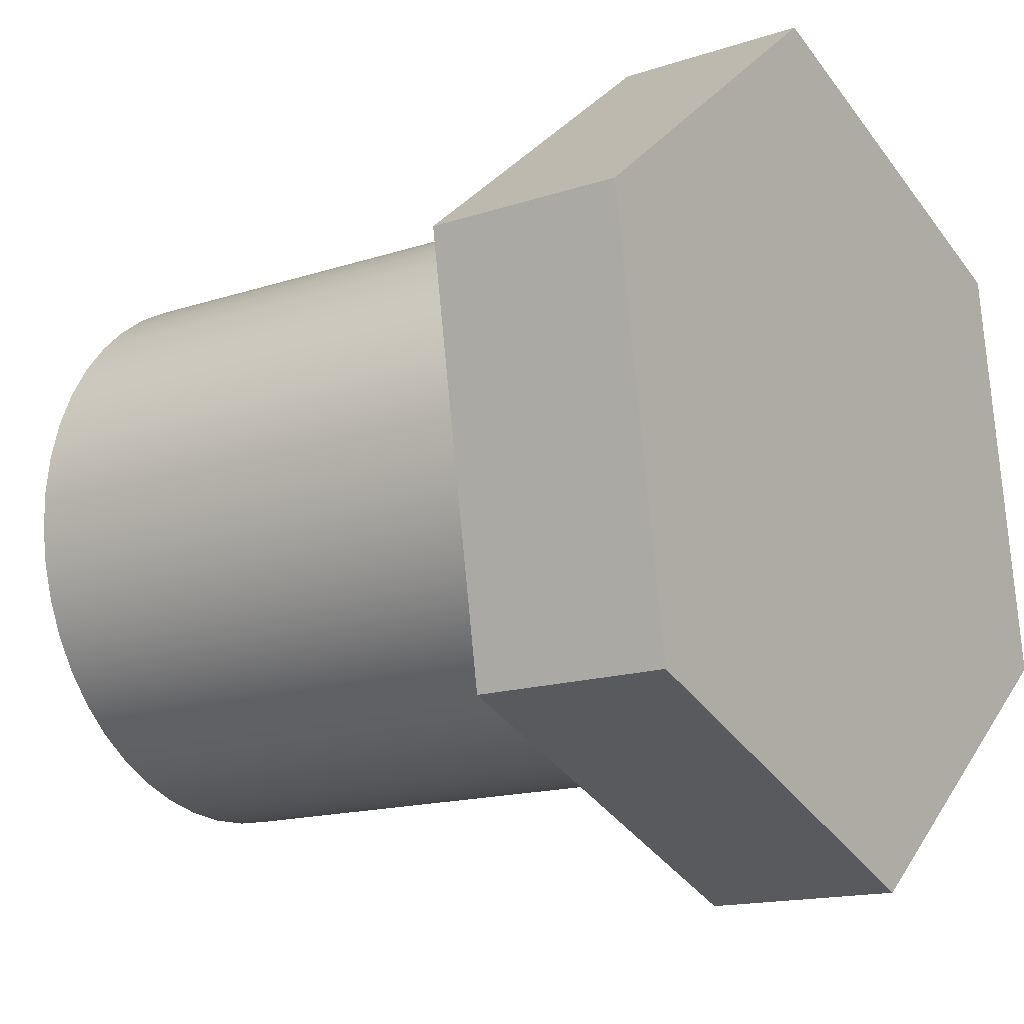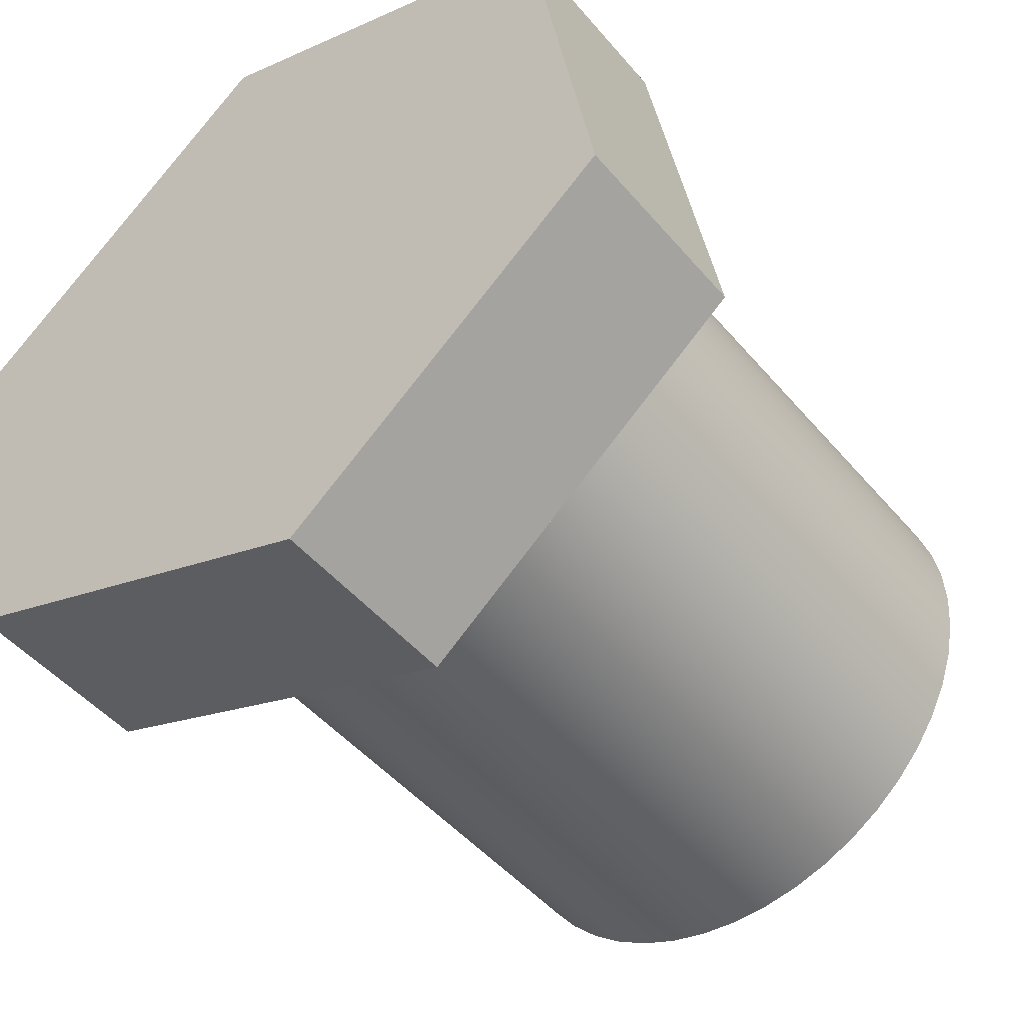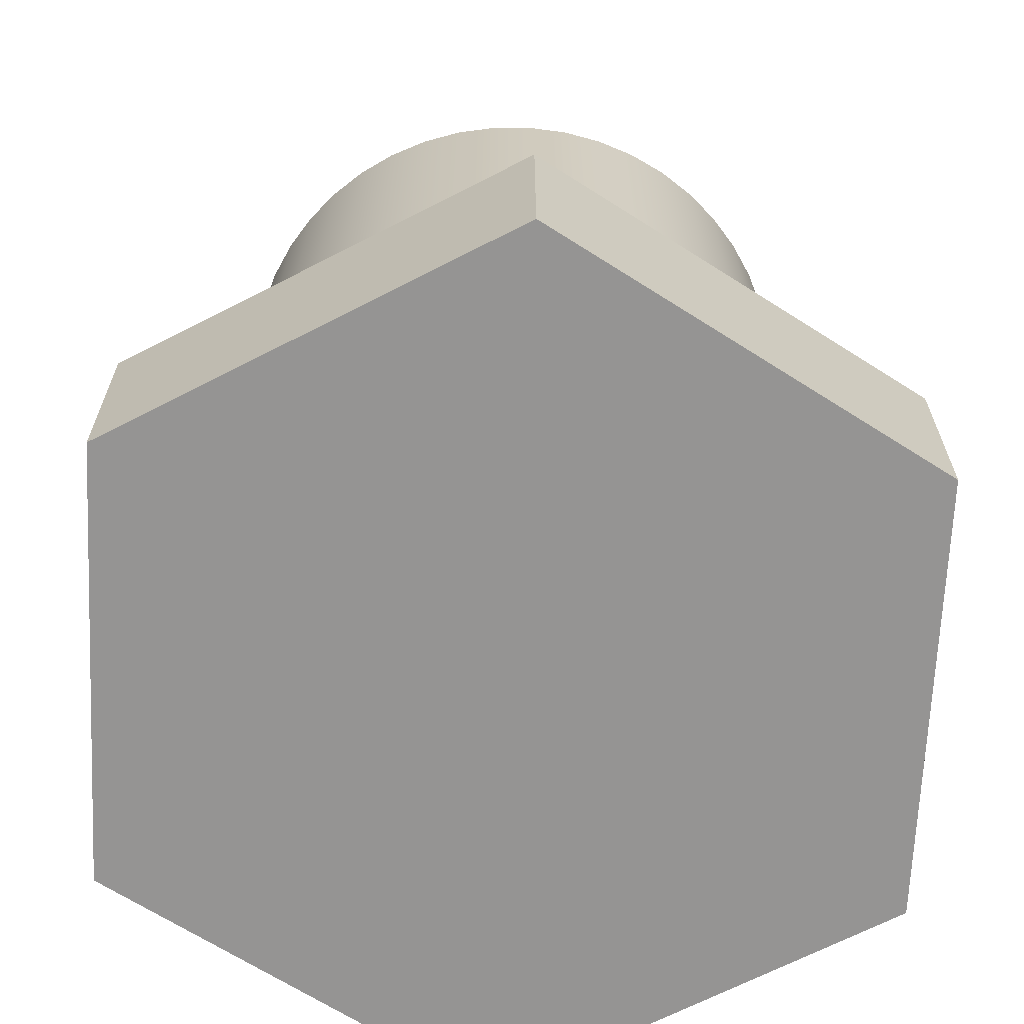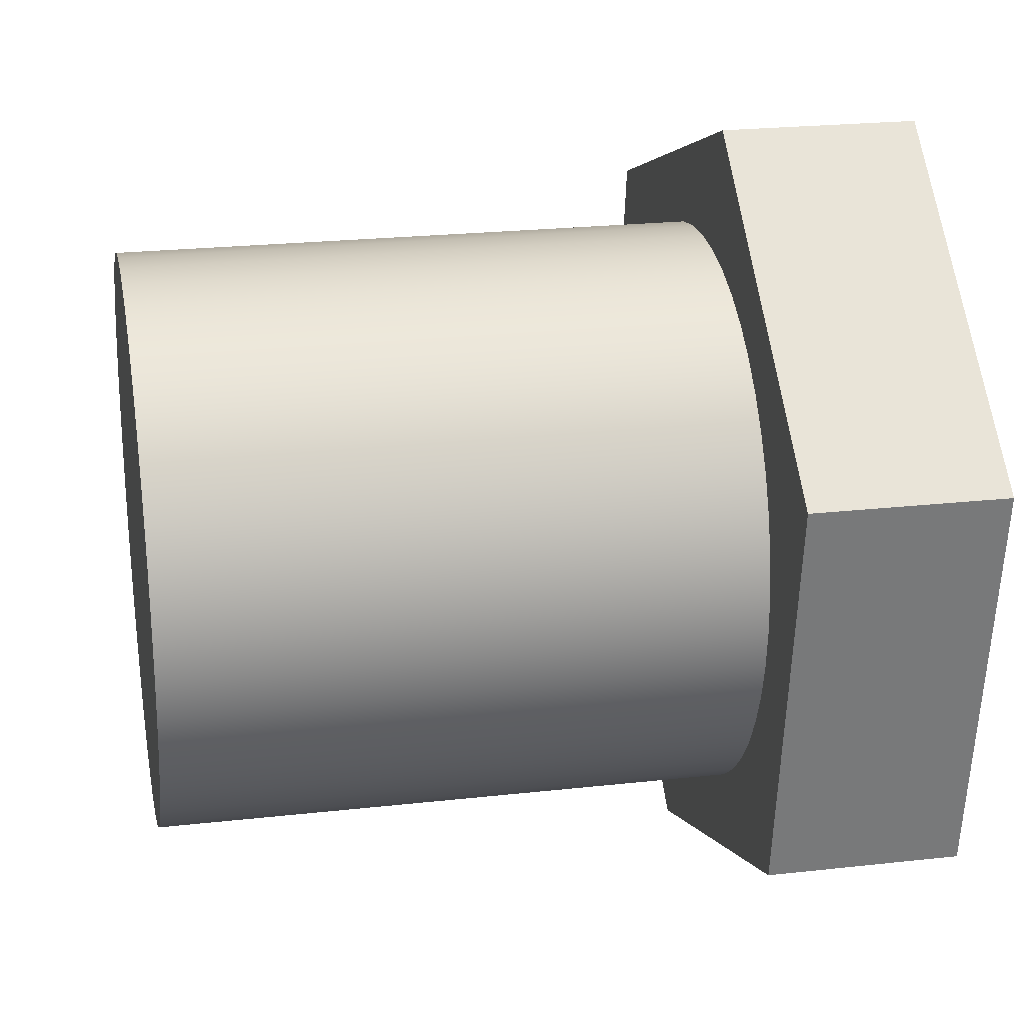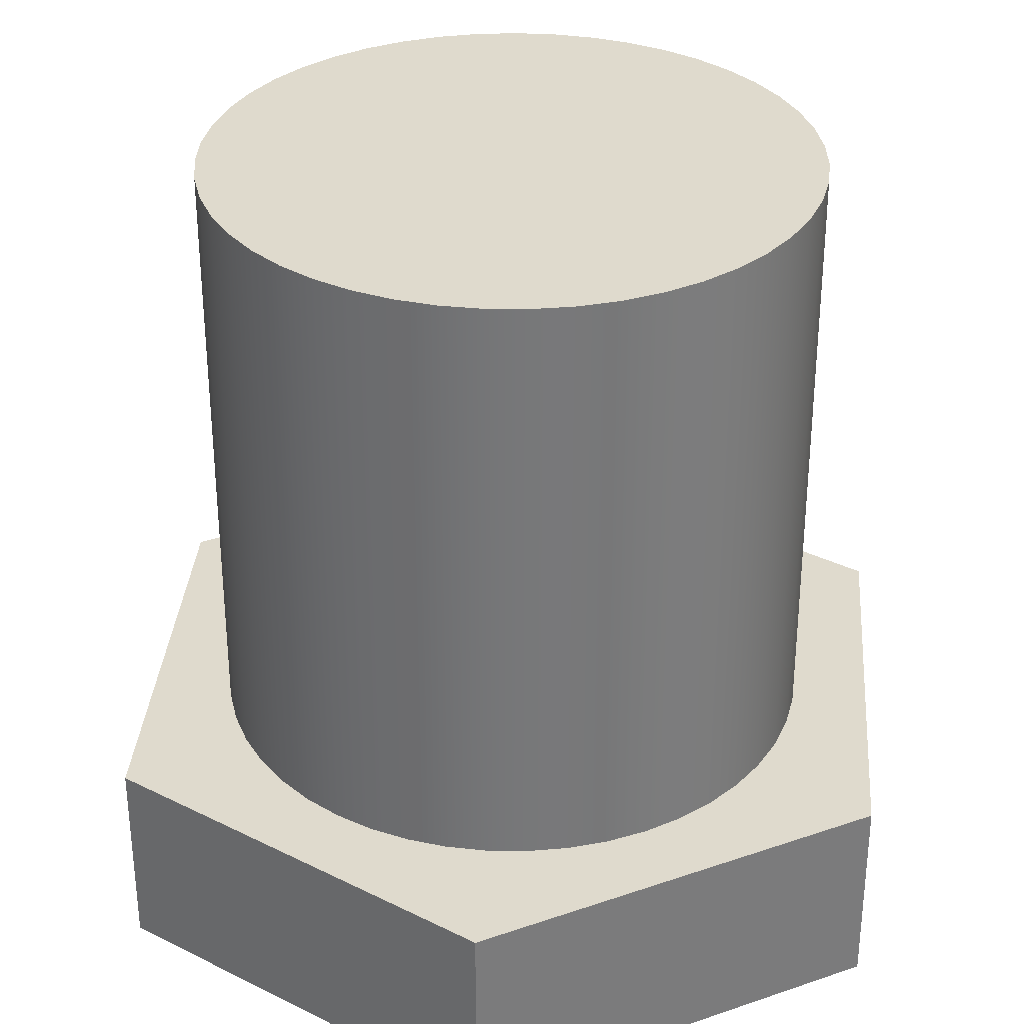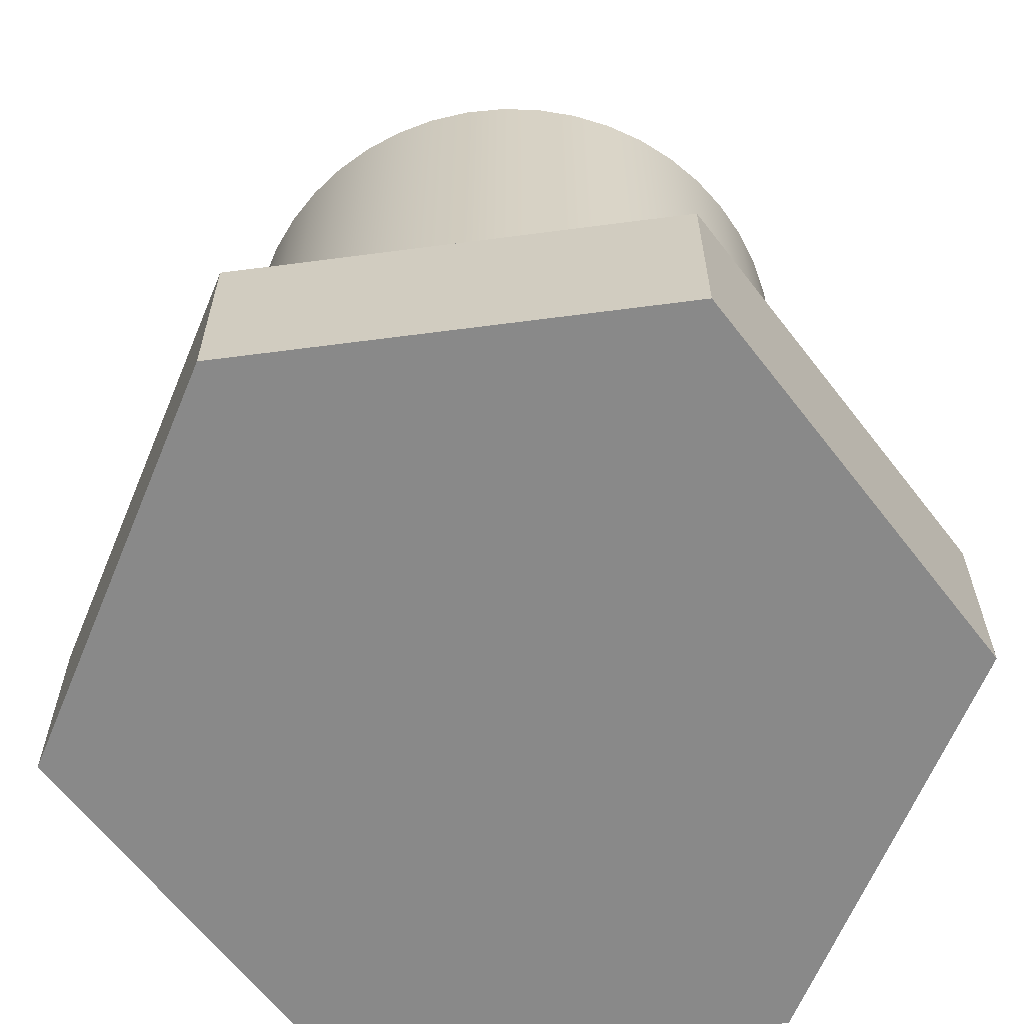
<metadata>
{"format":"obj","ext":"obj","renderer":"f3d","projection":"perspective","resolution":1024,"background":"white","views":[{"elev":-15.1,"azim":-54.5,"up":"+Z"},{"elev":-47.6,"azim":38.0,"up":"+Z"},{"elev":-67.1,"azim":47.9,"up":"+Y"},{"elev":23.1,"azim":-100.8,"up":"+Z"},{"elev":32.9,"azim":-4.9,"up":"+Y"},{"elev":-63.2,"azim":-91.9,"up":"+Y"}]}
</metadata>
<code>
v 0.6 1.6 -7.348e-17
v 0.5946 1.6 0.07997
v 0.5787 1.6 0.1585
v 0.5524 1.6 0.2342
v 0.5162 1.6 0.3058
v 0.4709 1.6 0.3718
v 0.4171 1.6 0.4313
v 0.3559 1.6 0.483
v 0.2883 1.6 0.5262
v 0.2156 1.6 0.5599
v 0.1391 1.6 0.5837
v 0.06006 1.6 0.597
v -0.02005 1.6 0.5997
v -0.0998 1.6 0.5916
v -0.1778 1.6 0.5731
v -0.2526 1.6 0.5443
v -0.3228 1.6 0.5057
v -0.3874 1.6 0.4582
v -0.445 1.6 0.4025
v -0.4947 1.6 0.3396
v -0.5355 1.6 0.2706
v -0.5668 1.6 0.1968
v -0.588 1.6 0.1195
v -0.5987 1.6 0.04008
v -0.5987 1.6 -0.04008
v -0.588 1.6 -0.1195
v -0.5668 1.6 -0.1968
v -0.5355 1.6 -0.2706
v -0.4947 1.6 -0.3396
v -0.445 1.6 -0.4025
v -0.3874 1.6 -0.4582
v -0.3228 1.6 -0.5057
v -0.2526 1.6 -0.5443
v -0.1778 1.6 -0.5731
v -0.0998 1.6 -0.5916
v -0.02005 1.6 -0.5997
v 0.06006 1.6 -0.597
v 0.1391 1.6 -0.5837
v 0.2156 1.6 -0.5599
v 0.2883 1.6 -0.5262
v 0.3559 1.6 -0.483
v 0.4171 1.6 -0.4313
v 0.4709 1.6 -0.3718
v 0.5162 1.6 -0.3058
v 0.5524 1.6 -0.2342
v 0.5787 1.6 -0.1585
v 0.5946 1.6 -0.07997
v 0.6 0.4 -7.348e-17
v 0.5946 0.4 -0.07997
v 0.5787 0.4 -0.1585
v 0.5524 0.4 -0.2342
v 0.5162 0.4 -0.3058
v 0.4709 0.4 -0.3718
v 0.4171 0.4 -0.4313
v 0.3559 0.4 -0.483
v 0.2883 0.4 -0.5262
v 0.2156 0.4 -0.5599
v 0.1391 0.4 -0.5837
v 0.06006 0.4 -0.597
v -0.02005 0.4 -0.5997
v -0.0998 0.4 -0.5916
v -0.1778 0.4 -0.5731
v -0.2526 0.4 -0.5443
v -0.3228 0.4 -0.5057
v -0.3874 0.4 -0.4582
v -0.445 0.4 -0.4025
v -0.4947 0.4 -0.3396
v -0.5355 0.4 -0.2706
v -0.5668 0.4 -0.1968
v -0.588 0.4 -0.1195
v -0.5987 0.4 -0.04008
v -0.5987 0.4 0.04008
v -0.588 0.4 0.1195
v -0.5668 0.4 0.1968
v -0.5355 0.4 0.2706
v -0.4947 0.4 0.3396
v -0.445 0.4 0.4025
v -0.3874 0.4 0.4582
v -0.3228 0.4 0.5057
v -0.2526 0.4 0.5443
v -0.1778 0.4 0.5731
v -0.0998 0.4 0.5916
v -0.02005 0.4 0.5997
v 0.06006 0.4 0.597
v 0.1391 0.4 0.5837
v 0.2156 0.4 0.5599
v 0.2883 0.4 0.5262
v 0.3559 0.4 0.483
v 0.4171 0.4 0.4313
v 0.4709 0.4 0.3718
v 0.5162 0.4 0.3058
v 0.5524 0.4 0.2342
v 0.5787 0.4 0.1585
v 0.5946 0.4 0.07997
v 0.6 0.4 -7.348e-17
v 0.6 1.6 -7.348e-17
v 0.6 1.6 -7.348e-17
v 0.5946 1.6 -0.07997
v 0.5787 1.6 -0.1585
v 0.5524 1.6 -0.2342
v 0.5162 1.6 -0.3058
v 0.4709 1.6 -0.3718
v 0.4171 1.6 -0.4313
v 0.3559 1.6 -0.483
v 0.2883 1.6 -0.5262
v 0.2156 1.6 -0.5599
v 0.1391 1.6 -0.5837
v 0.06006 1.6 -0.597
v -0.02005 1.6 -0.5997
v -0.0998 1.6 -0.5916
v -0.1778 1.6 -0.5731
v -0.2526 1.6 -0.5443
v -0.3228 1.6 -0.5057
v -0.3874 1.6 -0.4582
v -0.445 1.6 -0.4025
v -0.4947 1.6 -0.3396
v -0.5355 1.6 -0.2706
v -0.5668 1.6 -0.1968
v -0.588 1.6 -0.1195
v -0.5987 1.6 -0.04008
v -0.5987 1.6 0.04008
v -0.588 1.6 0.1195
v -0.5668 1.6 0.1968
v -0.5355 1.6 0.2706
v -0.4947 1.6 0.3396
v -0.445 1.6 0.4025
v -0.3874 1.6 0.4582
v -0.3228 1.6 0.5057
v -0.2526 1.6 0.5443
v -0.1778 1.6 0.5731
v -0.0998 1.6 0.5916
v -0.02005 1.6 0.5997
v 0.06006 1.6 0.597
v 0.1391 1.6 0.5837
v 0.2156 1.6 0.5599
v 0.2883 1.6 0.5262
v 0.3559 1.6 0.483
v 0.4171 1.6 0.4313
v 0.4709 1.6 0.3718
v 0.5162 1.6 0.3058
v 0.5524 1.6 0.2342
v 0.5787 1.6 0.1585
v 0.5946 1.6 0.07997
v -0.8109 0 0.3041
v -0.1421 0 0.8543
v -0.1421 0.4 0.8543
v -0.8109 0.4 0.3041
v -0.6688 0 -0.5502
v -0.8109 0 0.3041
v -0.8109 0.4 0.3041
v -0.6688 0.4 -0.5502
v 0.1421 0 -0.8543
v -0.6688 0 -0.5502
v -0.6688 0.4 -0.5502
v 0.1421 0.4 -0.8543
v 0.8109 0 -0.3041
v 0.1421 0 -0.8543
v 0.1421 0.4 -0.8543
v 0.8109 0.4 -0.3041
v 0.6688 0 0.5502
v 0.8109 0 -0.3041
v 0.8109 0.4 -0.3041
v 0.6688 0.4 0.5502
v -0.1421 0 0.8543
v 0.6688 0 0.5502
v 0.6688 0.4 0.5502
v -0.1421 0.4 0.8543
v 0.6 0.4 -7.348e-17
v 0.5946 0.4 0.07997
v 0.5787 0.4 0.1585
v 0.5524 0.4 0.2342
v 0.5162 0.4 0.3058
v 0.4709 0.4 0.3718
v 0.4171 0.4 0.4313
v 0.3559 0.4 0.483
v 0.2883 0.4 0.5262
v 0.2156 0.4 0.5599
v 0.1391 0.4 0.5837
v 0.06006 0.4 0.597
v -0.02005 0.4 0.5997
v -0.0998 0.4 0.5916
v -0.1778 0.4 0.5731
v -0.2526 0.4 0.5443
v -0.3228 0.4 0.5057
v -0.3874 0.4 0.4582
v -0.445 0.4 0.4025
v -0.4947 0.4 0.3396
v -0.5355 0.4 0.2706
v -0.5668 0.4 0.1968
v -0.588 0.4 0.1195
v -0.5987 0.4 0.04008
v -0.5987 0.4 -0.04008
v -0.588 0.4 -0.1195
v -0.5668 0.4 -0.1968
v -0.5355 0.4 -0.2706
v -0.4947 0.4 -0.3396
v -0.445 0.4 -0.4025
v -0.3874 0.4 -0.4582
v -0.3228 0.4 -0.5057
v -0.2526 0.4 -0.5443
v -0.1778 0.4 -0.5731
v -0.0998 0.4 -0.5916
v -0.02005 0.4 -0.5997
v 0.06006 0.4 -0.597
v 0.1391 0.4 -0.5837
v 0.2156 0.4 -0.5599
v 0.2883 0.4 -0.5262
v 0.3559 0.4 -0.483
v 0.4171 0.4 -0.4313
v 0.4709 0.4 -0.3718
v 0.5162 0.4 -0.3058
v 0.5524 0.4 -0.2342
v 0.5787 0.4 -0.1585
v 0.5946 0.4 -0.07997
v -0.1421 0.4 0.8543
v 0.6688 0.4 0.5502
v 0.8109 0.4 -0.3041
v 0.1421 0.4 -0.8543
v -0.6688 0.4 -0.5502
v -0.8109 0.4 0.3041
v 0.6688 0 0.5502
v -0.1421 0 0.8543
v -0.8109 0 0.3041
v -0.6688 0 -0.5502
v 0.1421 0 -0.8543
v 0.8109 0 -0.3041
g a0337208-e32a-11ea-adf6-54bf646e7e1f
f 2 94 1
f 1 94 95
f 96 48 47
f 47 48 49
f 47 49 46
f 46 49 50
f 46 50 45
f 45 50 51
f 45 51 44
f 44 51 52
f 44 52 43
f 43 52 53
f 43 53 42
f 42 53 54
f 42 54 41
f 41 54 55
f 41 55 40
f 40 55 56
f 40 56 39
f 39 56 57
f 39 57 38
f 38 57 58
f 38 58 37
f 37 58 59
f 37 59 36
f 36 59 60
f 36 60 35
f 35 60 61
f 35 61 34
f 34 61 62
f 34 62 33
f 33 62 63
f 33 63 32
f 32 63 64
f 32 64 31
f 31 64 65
f 31 65 30
f 30 65 66
f 30 66 29
f 29 66 67
f 29 67 28
f 28 67 68
f 28 68 27
f 27 68 69
f 27 69 26
f 26 69 70
f 26 70 25
f 25 70 71
f 25 71 24
f 24 71 72
f 24 72 23
f 23 72 73
f 23 73 22
f 22 73 74
f 22 74 21
f 21 74 75
f 21 75 20
f 20 75 76
f 20 76 19
f 19 76 77
f 19 77 18
f 18 77 78
f 18 78 17
f 17 78 79
f 17 79 16
f 16 79 80
f 16 80 15
f 15 80 81
f 15 81 14
f 14 81 82
f 14 82 13
f 13 82 83
f 13 83 12
f 12 83 84
f 12 84 11
f 11 84 85
f 11 85 10
f 10 85 86
f 10 86 9
f 9 86 87
f 9 87 8
f 8 87 88
f 8 88 7
f 7 88 89
f 7 89 6
f 6 89 90
f 6 90 5
f 5 90 91
f 5 91 4
f 4 91 92
f 4 92 3
f 3 92 93
f 3 93 2
f 2 93 94
g a033c018-e32a-11ea-b792-54bf646e7e1f
f 98 120 97
f 97 120 121
f 97 121 143
f 143 121 122
f 143 122 142
f 142 122 123
f 142 123 141
f 141 123 124
f 141 124 140
f 140 124 125
f 140 125 139
f 139 125 126
f 139 126 138
f 138 126 127
f 138 127 137
f 137 127 128
f 137 128 136
f 136 128 129
f 136 129 135
f 135 129 130
f 135 130 134
f 134 130 131
f 134 131 133
f 133 131 132
f 120 98 119
f 119 98 99
f 119 99 118
f 118 99 100
f 118 100 117
f 117 100 101
f 117 101 116
f 116 101 102
f 116 102 115
f 115 102 103
f 115 103 114
f 114 103 104
f 114 104 113
f 113 104 105
f 113 105 112
f 112 105 106
f 112 106 111
f 111 106 107
f 111 107 110
f 110 107 108
f 110 108 109
g a00efcec-e32a-11ea-8fa1-54bf646e7e1f
f 144 145 147
f 147 145 146
g a00f23f8-e32a-11ea-a1a7-54bf646e7e1f
f 148 149 151
f 151 149 150
g a00f4b06-e32a-11ea-9567-54bf646e7e1f
f 152 153 155
f 155 153 154
g a00f9922-e32a-11ea-a95f-54bf646e7e1f
f 156 157 159
f 159 157 158
g a00fc028-e32a-11ea-87e8-54bf646e7e1f
f 160 161 163
f 163 161 162
g a00fe736-e32a-11ea-a712-54bf646e7e1f
f 164 165 167
f 167 165 166
g a0100e3a-e32a-11ea-912c-54bf646e7e1f
f 214 168 217
f 217 168 169
f 217 169 216
f 216 169 170
f 216 170 171
f 171 172 216
f 216 172 173
f 216 173 174
f 174 175 216
f 216 175 176
f 216 176 177
f 216 177 215
f 215 177 178
f 215 178 179
f 179 180 215
f 215 180 181
f 215 181 182
f 182 183 215
f 215 183 184
f 215 184 185
f 215 185 220
f 220 185 186
f 220 186 187
f 187 188 220
f 220 188 189
f 220 189 190
f 190 191 220
f 220 191 192
f 220 192 193
f 220 193 219
f 219 193 194
f 219 194 195
f 195 196 219
f 219 196 197
f 219 197 198
f 198 199 219
f 219 199 200
f 219 200 201
f 219 201 218
f 218 201 202
f 218 202 203
f 203 204 218
f 218 204 205
f 218 205 206
f 206 207 218
f 218 207 208
f 218 208 217
f 217 208 209
f 217 209 210
f 210 211 217
f 217 211 212
f 217 212 213
f 213 214 217
g a0105c62-e32a-11ea-bac1-54bf646e7e1f
f 226 221 225
f 225 221 222
f 225 222 224
f 224 222 223

</code>
